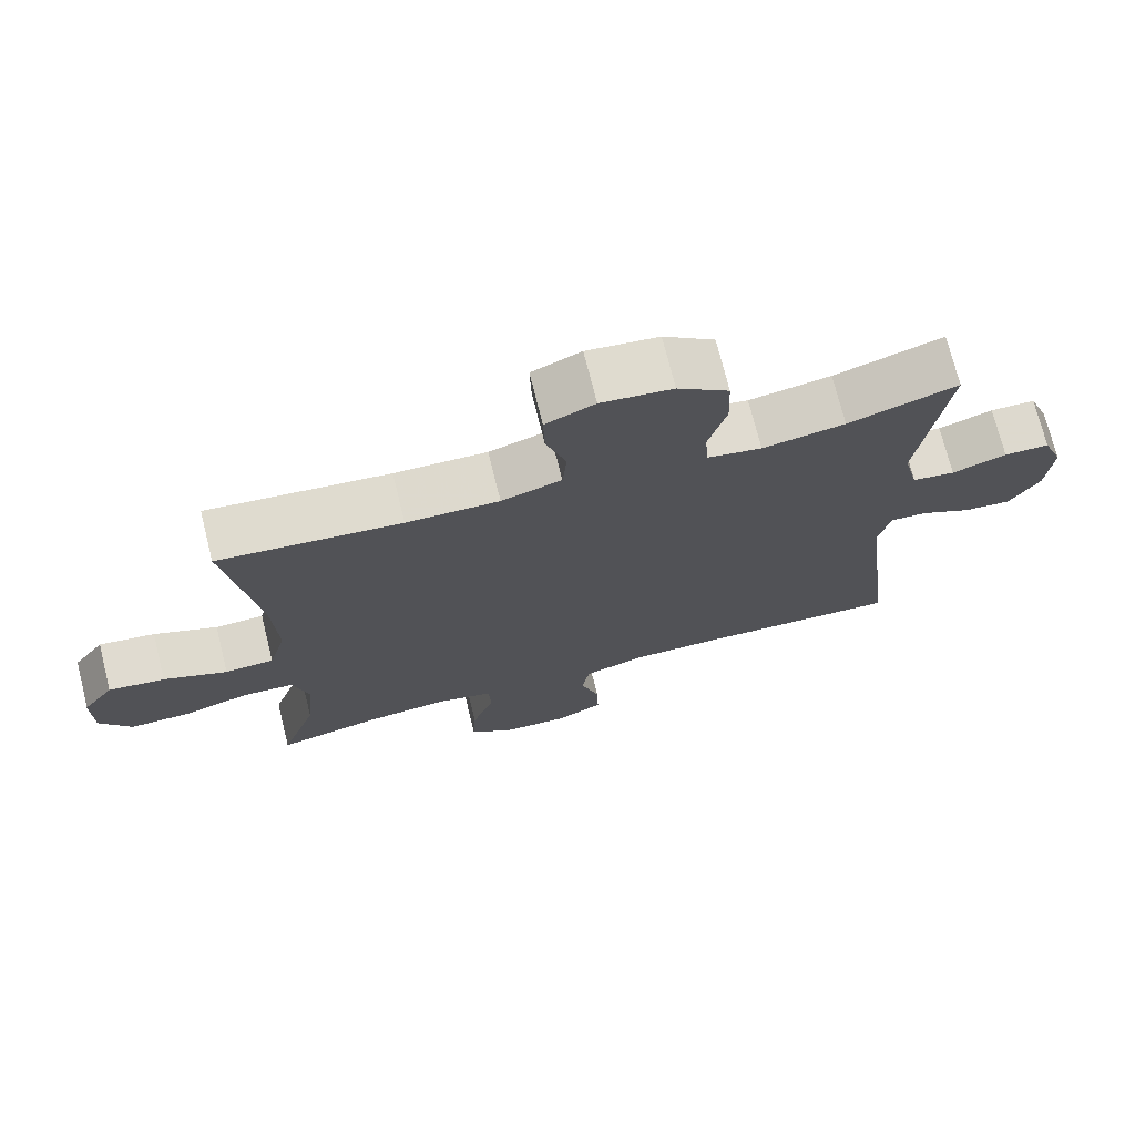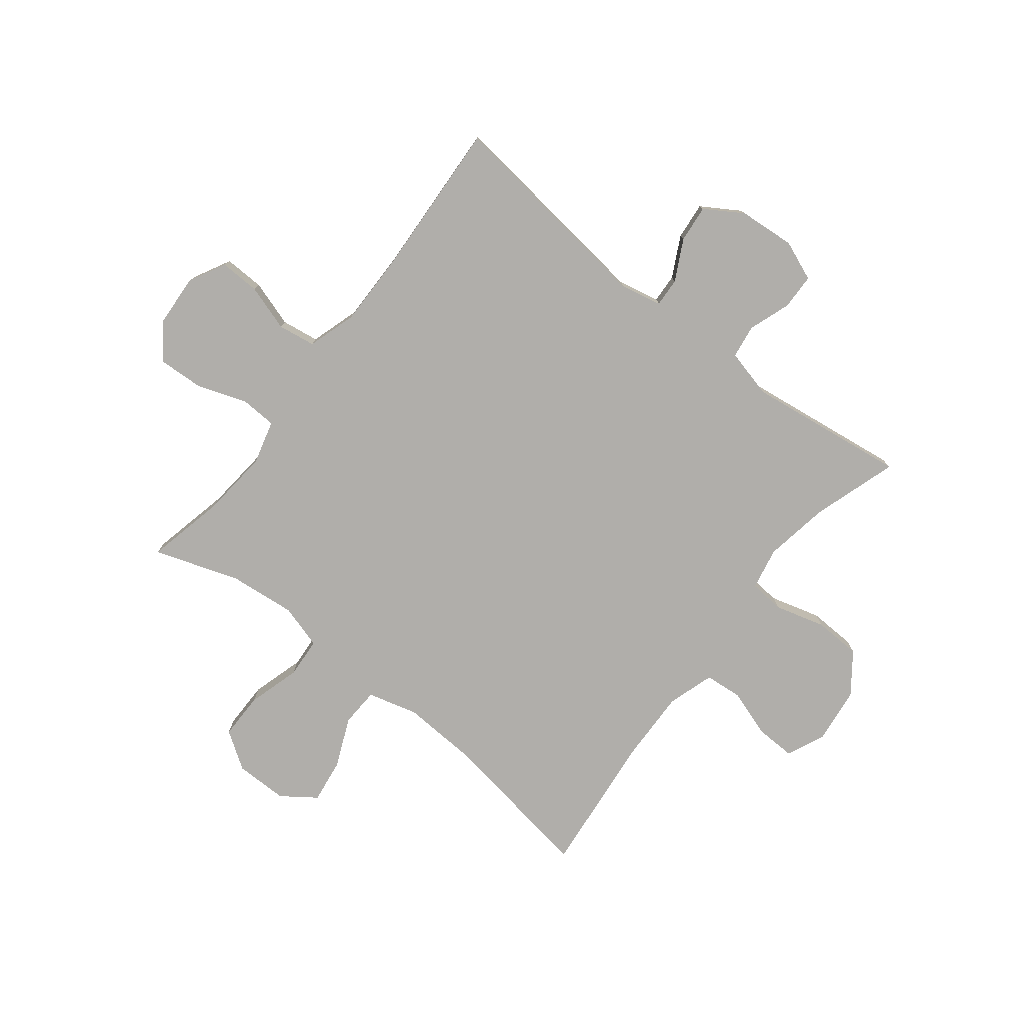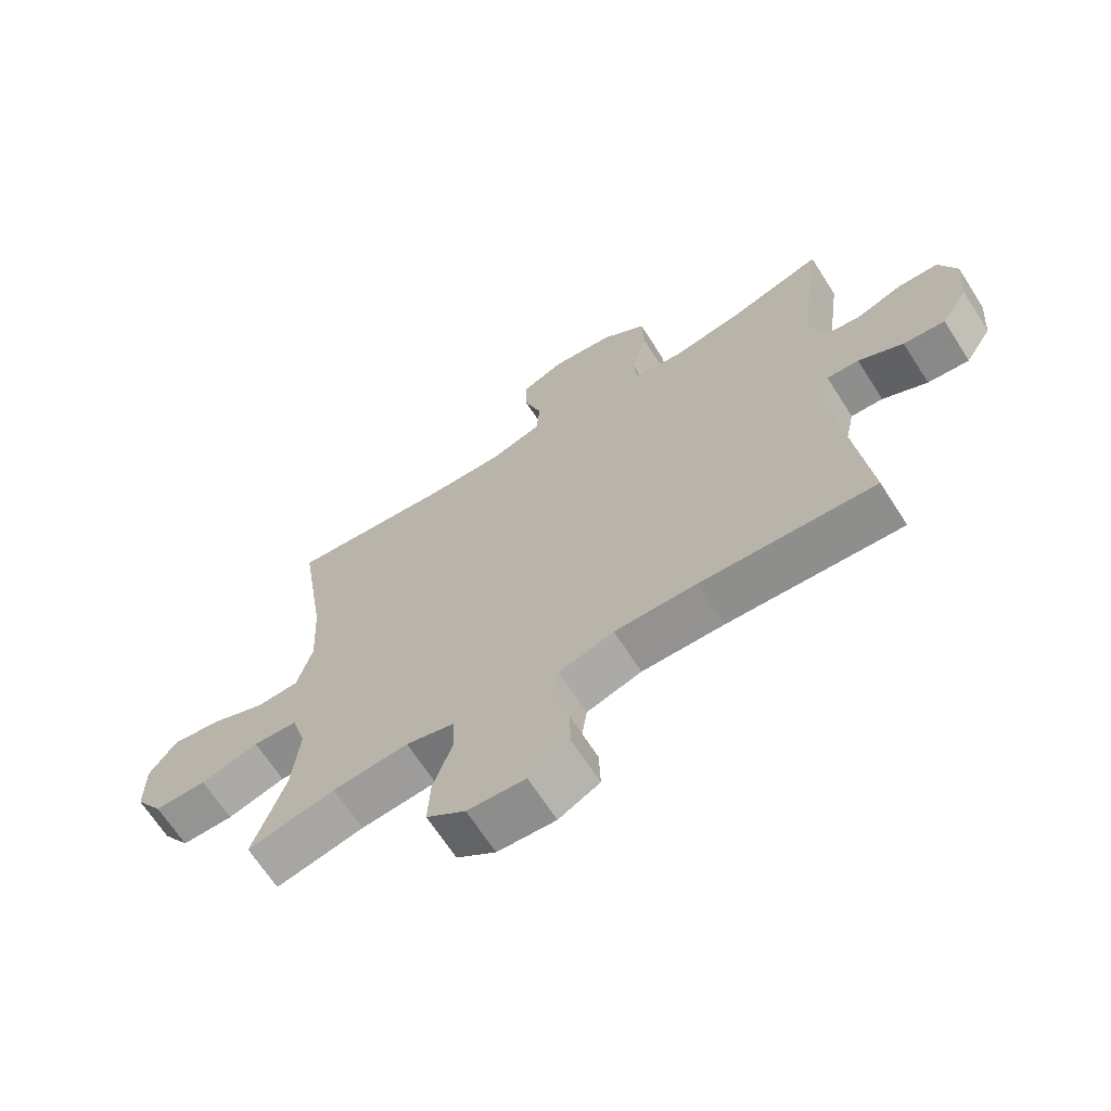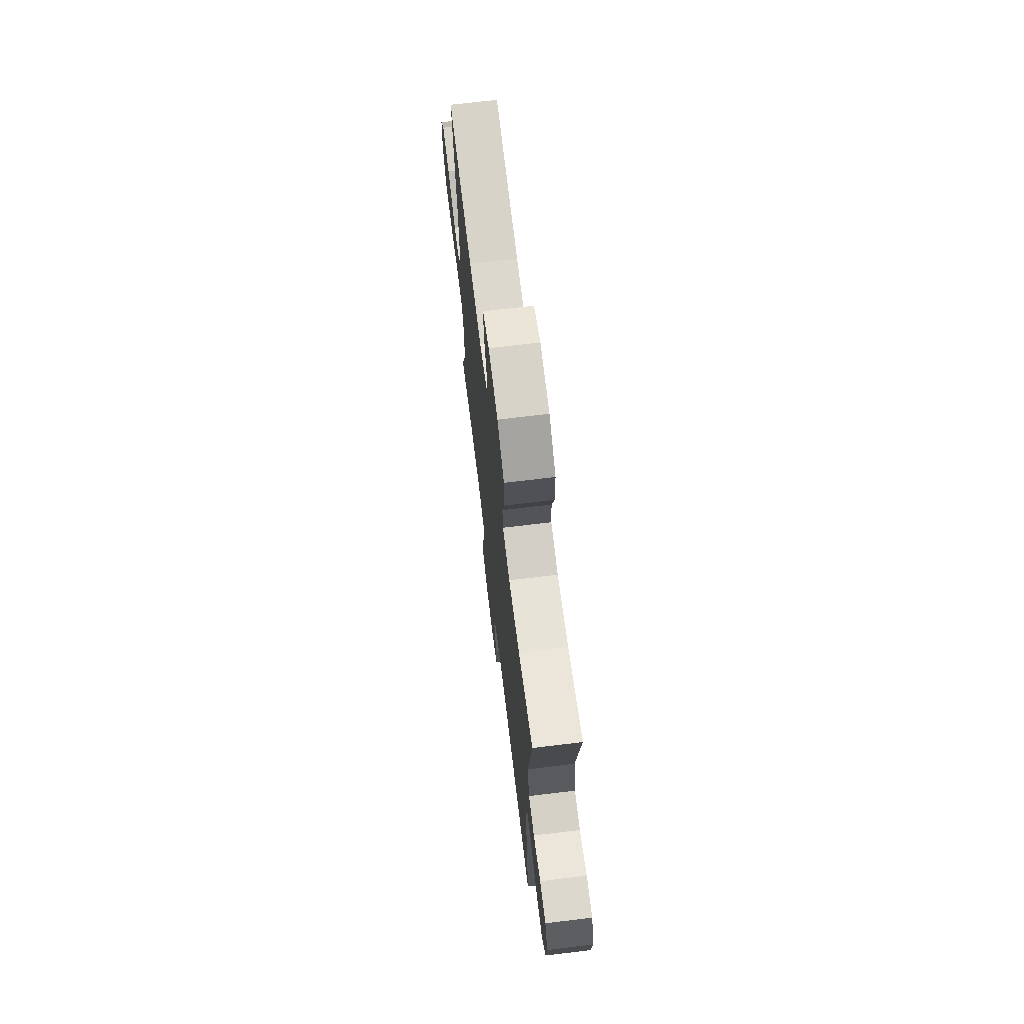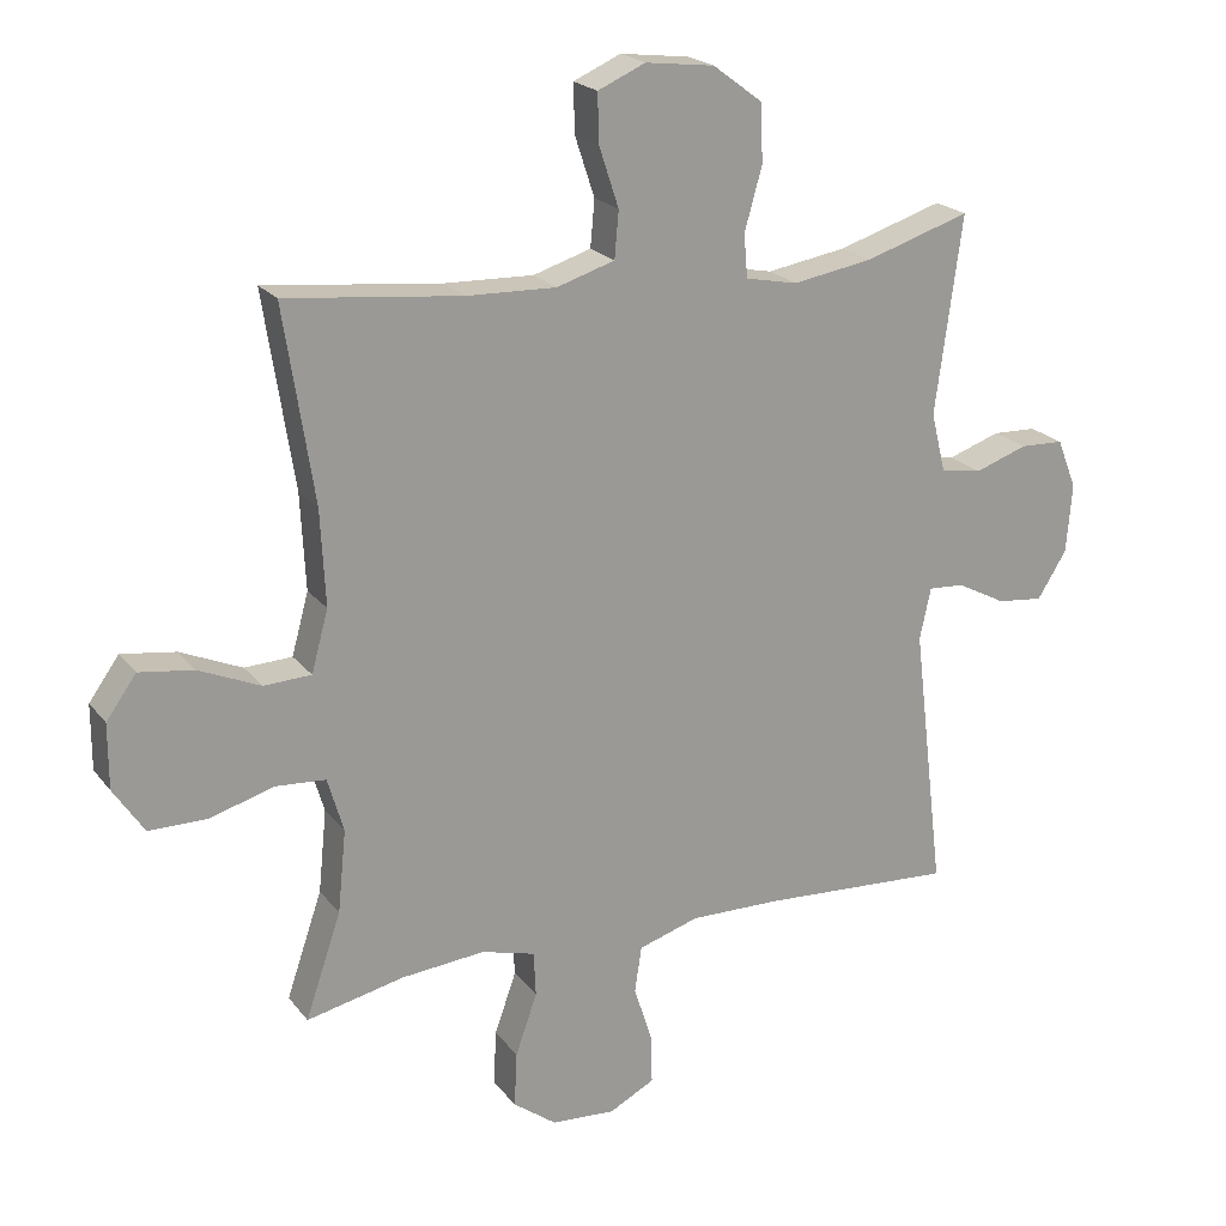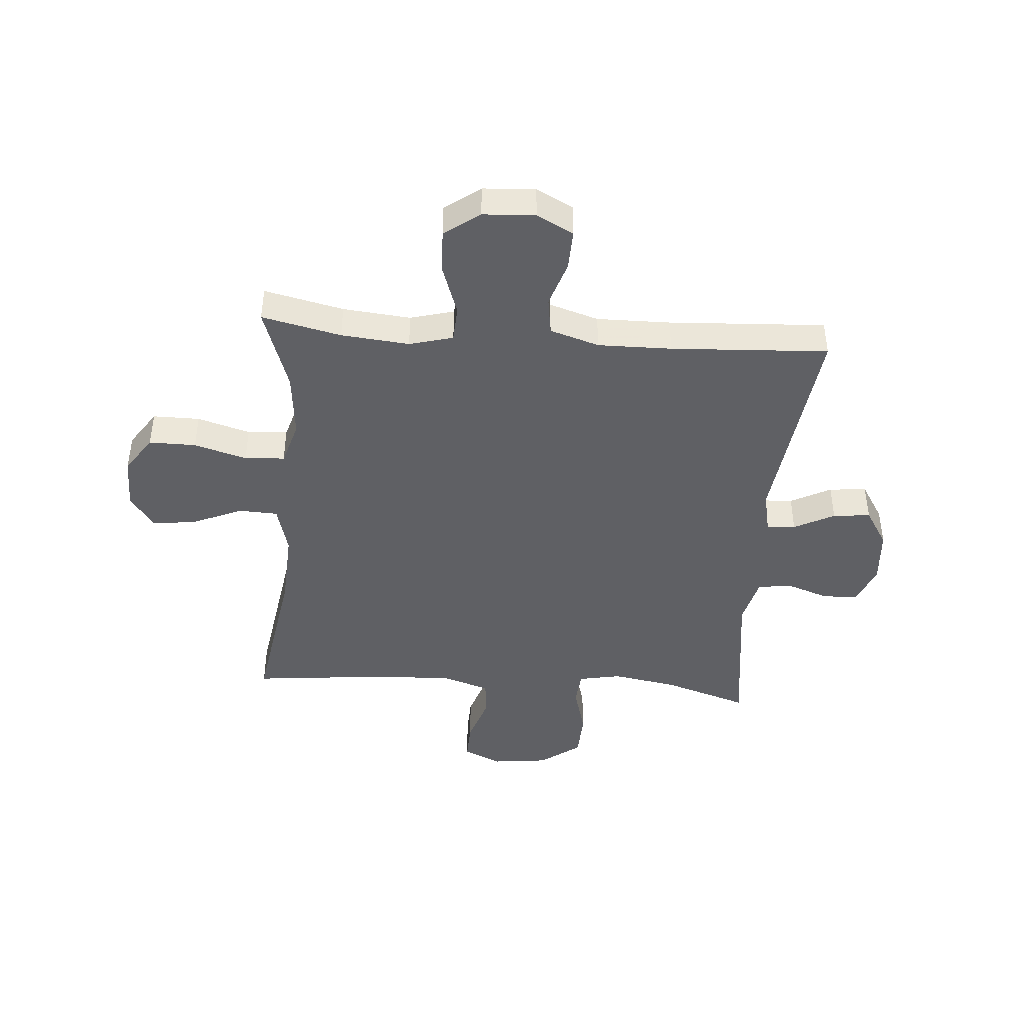
<metadata>
{"format":"obj","ext":"obj","renderer":"f3d","projection":"perspective","resolution":1024,"background":"white","views":[{"elev":72.7,"azim":166.0,"up":"+Z"},{"elev":-77.8,"azim":-128.2,"up":"+Y"},{"elev":-67.0,"azim":-147.3,"up":"+Z"},{"elev":70.6,"azim":-96.9,"up":"+Z"},{"elev":20.9,"azim":153.2,"up":"+Z"},{"elev":-43.6,"azim":175.4,"up":"+Y"}]}
</metadata>
<code>
v -0.5 0.07 0.5
v -0.349 0.07 0.452
v -0.235 0.07 0.433
v -0.16 0.07 0.448
v -0.155 0.07 0.51
v -0.18 0.07 0.599
v -0.177 0.07 0.682
v -0.106 0.07 0.735
v -0.007 0.07 0.747
v 0.061 0.07 0.717
v 0.059 0.07 0.647
v 0.031 0.07 0.562
v 0.037 0.07 0.495
v 0.12 0.07 0.469
v 0.248 0.07 0.473
v 0.5 0.07 0.5
v 0.457 0.07 0.222
v 0.45 0.07 0.085
v 0.474 0.07 -0.003
v 0.542 0.07 -0.006
v 0.63 0.07 0.032
v 0.708 0.07 0.043
v 0.751 0.07 -0.017
v 0.751 0.07 -0.11
v 0.707 0.07 -0.176
v 0.624 0.07 -0.176
v 0.531 0.07 -0.149
v 0.46 0.07 -0.154
v 0.437 0.07 -0.232
v 0.449 0.07 -0.35
v 0.5 0.07 -0.5
v 0.36 0.07 -0.469
v 0.24 0.07 -0.458
v 0.163 0.07 -0.479
v 0.16 0.07 -0.543
v 0.191 0.07 -0.631
v 0.195 0.07 -0.71
v 0.133 0.07 -0.756
v 0.041 0.07 -0.762
v -0.024 0.07 -0.728
v -0.022 0.07 -0.657
v 0.004 0.07 -0.575
v -0.006 0.07 -0.509
v -0.093 0.07 -0.482
v -0.223 0.07 -0.484
v -0.5 0.07 -0.5
v -0.454 0.07 -0.117
v -0.47 0.07 -0.043
v -0.521 0.07 -0.046
v -0.592 0.07 -0.083
v -0.658 0.07 -0.09
v -0.7 0.07 -0.023
v -0.708 0.07 0.076
v -0.68 0.07 0.147
v -0.617 0.07 0.149
v -0.542 0.07 0.123
v -0.483 0.07 0.132
v -0.462 0.07 0.218
v -0.5 0 0.5
v -0.349 0 0.452
v -0.235 0 0.433
v -0.16 0 0.448
v -0.155 0 0.51
v -0.18 0 0.599
v -0.177 0 0.682
v -0.106 0 0.735
v -0.007 0 0.747
v 0.061 0 0.717
v 0.059 0 0.647
v 0.031 0 0.562
v 0.037 0 0.495
v 0.12 0 0.469
v 0.248 0 0.473
v 0.5 0 0.5
v 0.457 0 0.222
v 0.45 0 0.085
v 0.474 0 -0.003
v 0.542 0 -0.006
v 0.63 0 0.032
v 0.708 0 0.043
v 0.751 0 -0.017
v 0.751 0 -0.11
v 0.707 0 -0.176
v 0.624 0 -0.176
v 0.531 0 -0.149
v 0.46 0 -0.154
v 0.437 0 -0.232
v 0.449 0 -0.35
v 0.5 0 -0.5
v 0.36 0 -0.469
v 0.24 0 -0.458
v 0.163 0 -0.479
v 0.16 0 -0.543
v 0.191 0 -0.631
v 0.195 0 -0.71
v 0.133 0 -0.756
v 0.041 0 -0.762
v -0.024 0 -0.728
v -0.022 0 -0.657
v 0.004 0 -0.575
v -0.006 0 -0.509
v -0.093 0 -0.482
v -0.223 0 -0.484
v -0.5 0 -0.5
v -0.454 0 -0.117
v -0.47 0 -0.043
v -0.521 0 -0.046
v -0.592 0 -0.083
v -0.658 0 -0.09
v -0.7 0 -0.023
v -0.708 0 0.076
v -0.68 0 0.147
v -0.617 0 0.149
v -0.542 0 0.123
v -0.483 0 0.132
v -0.462 0 0.218
f 53 54 55 56
f 53 56 57
f 52 53 57
f 49 50 51 52
f 48 49 52 57
f 47 48 57 58
f 45 46 47
f 44 45 47 58
f 39 40 41 42
f 39 42 43
f 38 39 43
f 35 36 37 38
f 34 35 38 43
f 33 34 43 44
f 30 31 32
f 29 30 32 33
f 28 29 33 44
f 24 25 26 27
f 24 27 28
f 23 24 28
f 20 21 22 23
f 19 20 23 28
f 18 19 28 44
f 15 16 17
f 14 15 17 18
f 13 14 18 44
f 9 10 11 12
f 5 6 7 8
f 4 5 8 9
f 44 58 1 2
f 4 9 12 13
f 4 13 44
f 3 4 44
f 2 3 44
f 114 113 112 111
f 115 114 111
f 115 111 110
f 110 109 108 107
f 115 110 107 106
f 116 115 106 105
f 105 104 103
f 116 105 103 102
f 100 99 98 97
f 101 100 97
f 101 97 96
f 96 95 94 93
f 101 96 93 92
f 102 101 92 91
f 90 89 88
f 91 90 88 87
f 102 91 87 86
f 85 84 83 82
f 86 85 82
f 86 82 81
f 81 80 79 78
f 86 81 78 77
f 102 86 77 76
f 75 74 73
f 76 75 73 72
f 102 76 72 71
f 70 69 68 67
f 66 65 64 63
f 67 66 63 62
f 60 59 116 102
f 71 70 67 62
f 102 71 62
f 102 62 61
f 102 61 60
f 1 59 60 2
f 2 60 61 3
f 3 61 62 4
f 4 62 63 5
f 5 63 64 6
f 6 64 65 7
f 7 65 66 8
f 8 66 67 9
f 9 67 68 10
f 10 68 69 11
f 11 69 70 12
f 12 70 71 13
f 13 71 72 14
f 14 72 73 15
f 15 73 74 16
f 16 74 75 17
f 17 75 76 18
f 18 76 77 19
f 19 77 78 20
f 20 78 79 21
f 21 79 80 22
f 22 80 81 23
f 23 81 82 24
f 24 82 83 25
f 25 83 84 26
f 26 84 85 27
f 27 85 86 28
f 28 86 87 29
f 29 87 88 30
f 30 88 89 31
f 31 89 90 32
f 32 90 91 33
f 33 91 92 34
f 34 92 93 35
f 35 93 94 36
f 36 94 95 37
f 37 95 96 38
f 38 96 97 39
f 39 97 98 40
f 40 98 99 41
f 41 99 100 42
f 42 100 101 43
f 43 101 102 44
f 44 102 103 45
f 45 103 104 46
f 46 104 105 47
f 47 105 106 48
f 48 106 107 49
f 49 107 108 50
f 50 108 109 51
f 51 109 110 52
f 52 110 111 53
f 53 111 112 54
f 54 112 113 55
f 55 113 114 56
f 56 114 115 57
f 57 115 116 58
f 58 116 59 1

</code>
